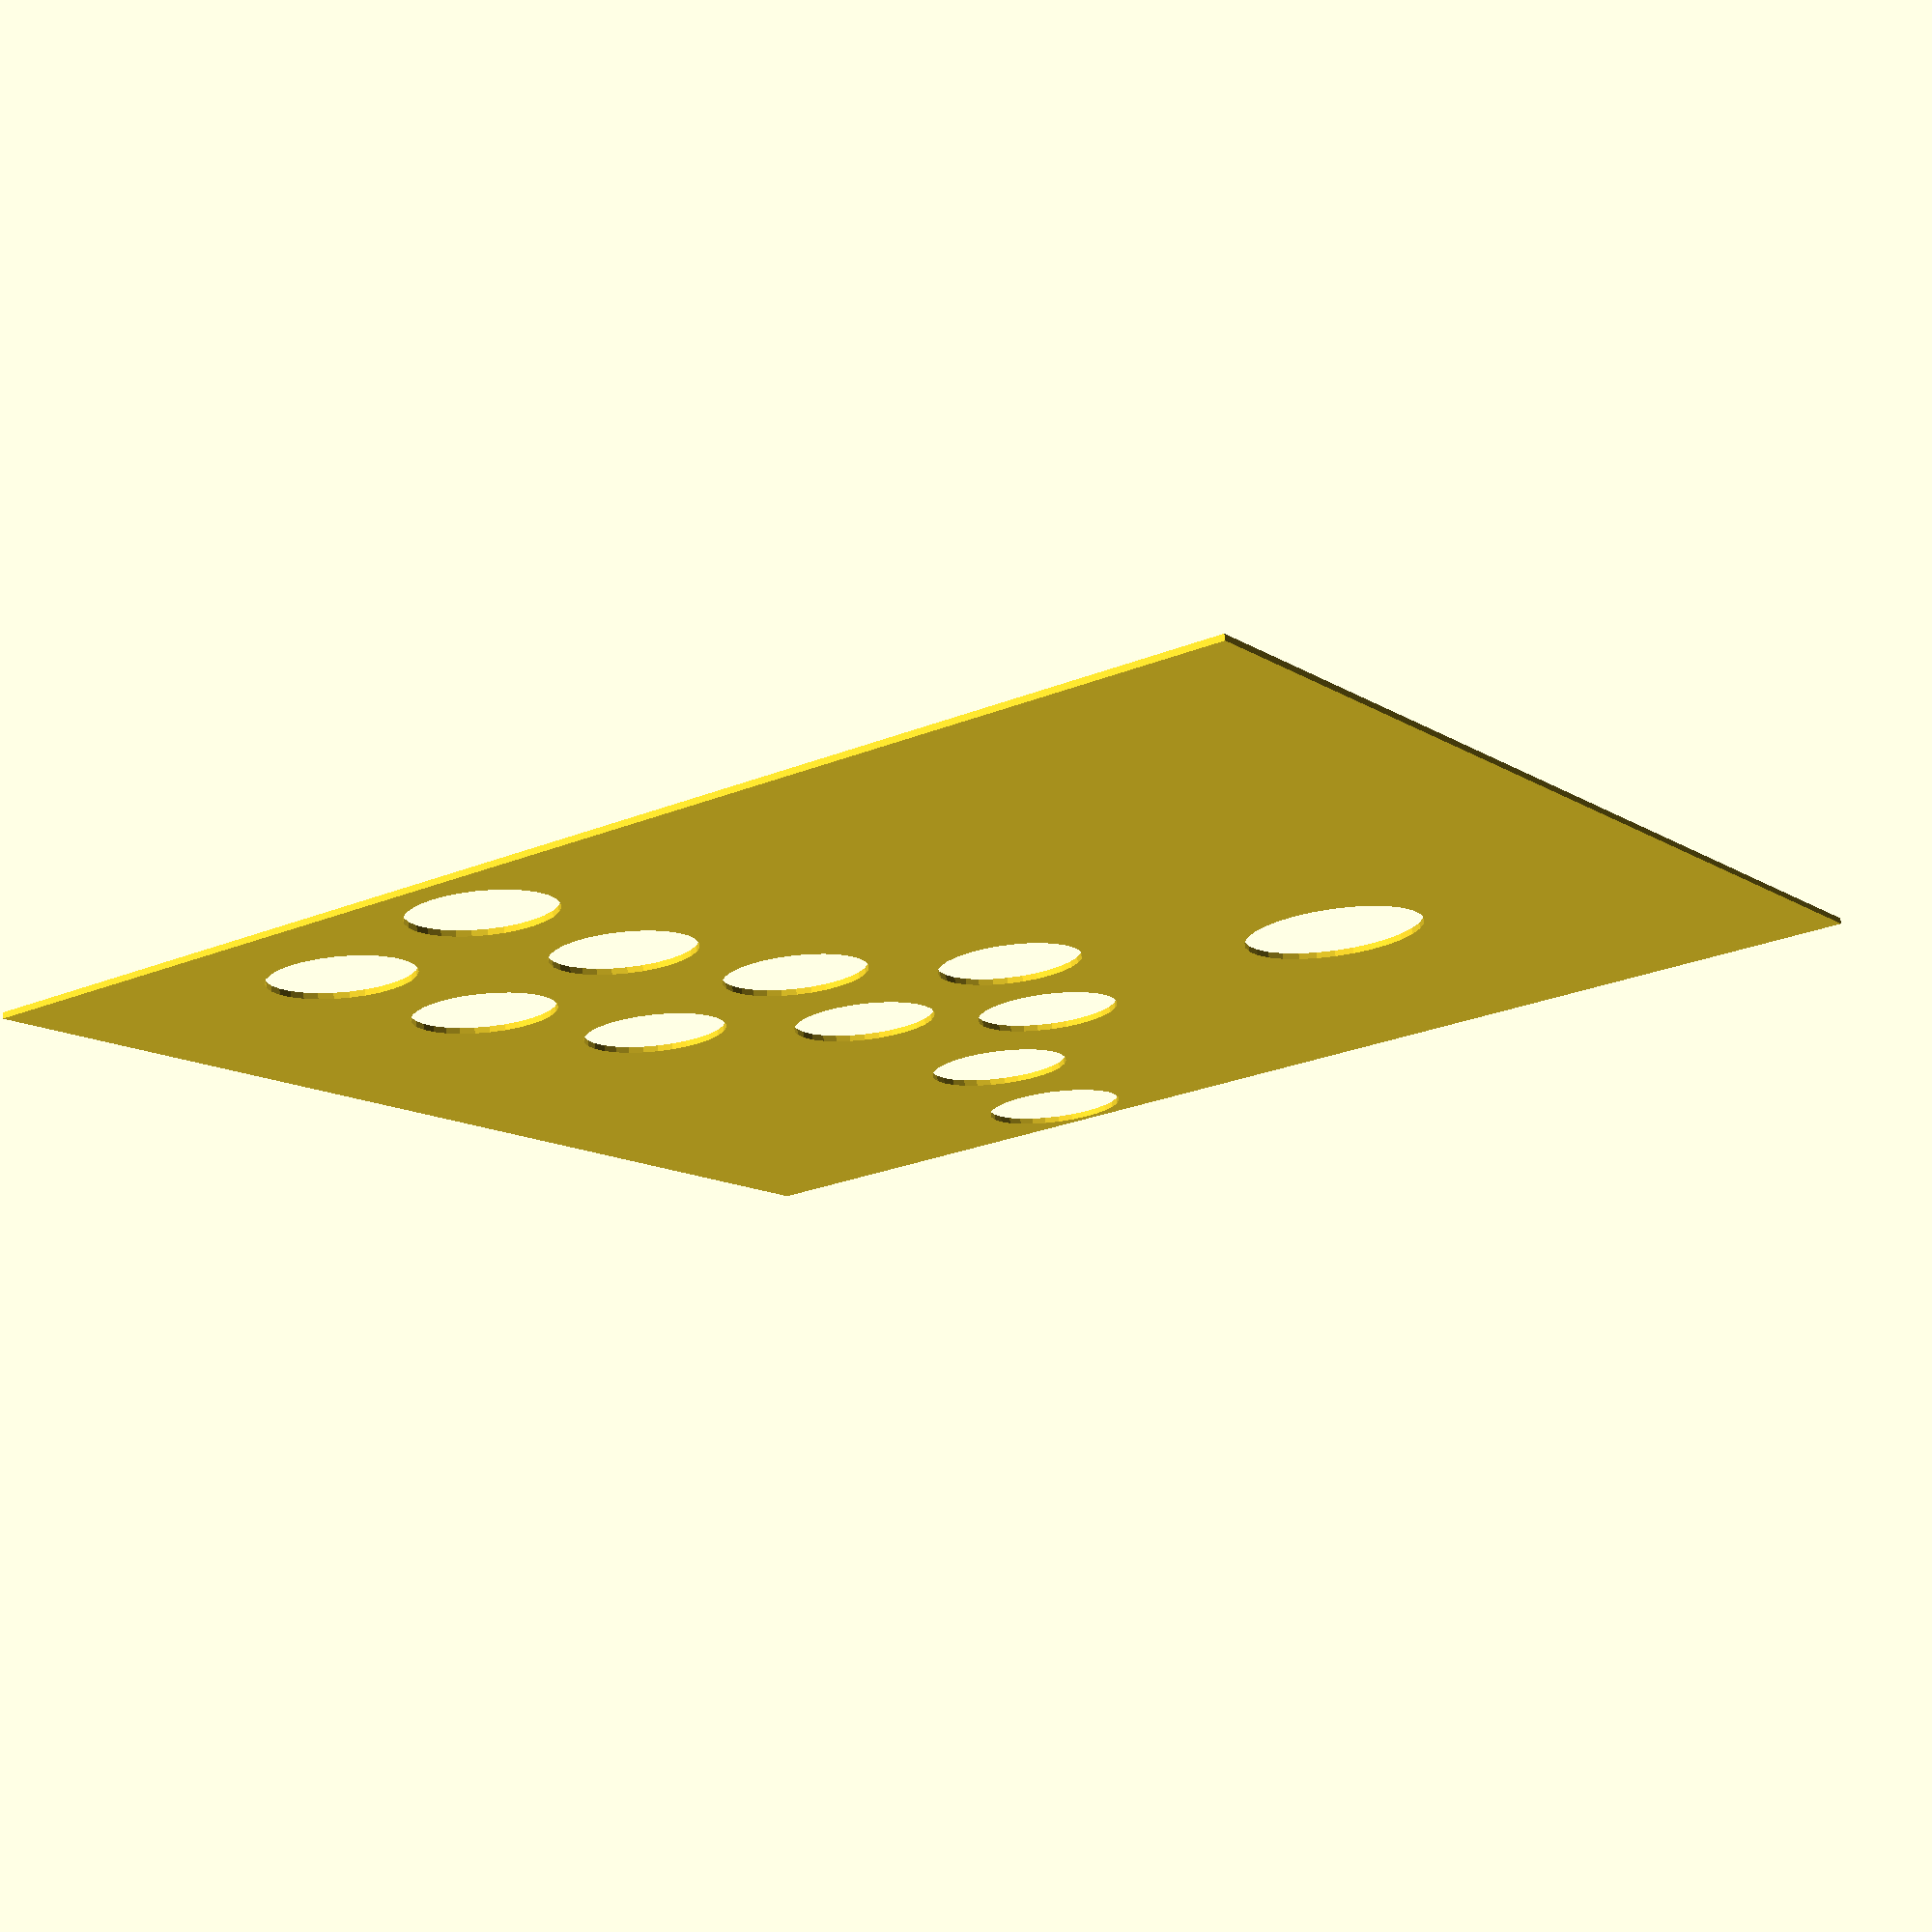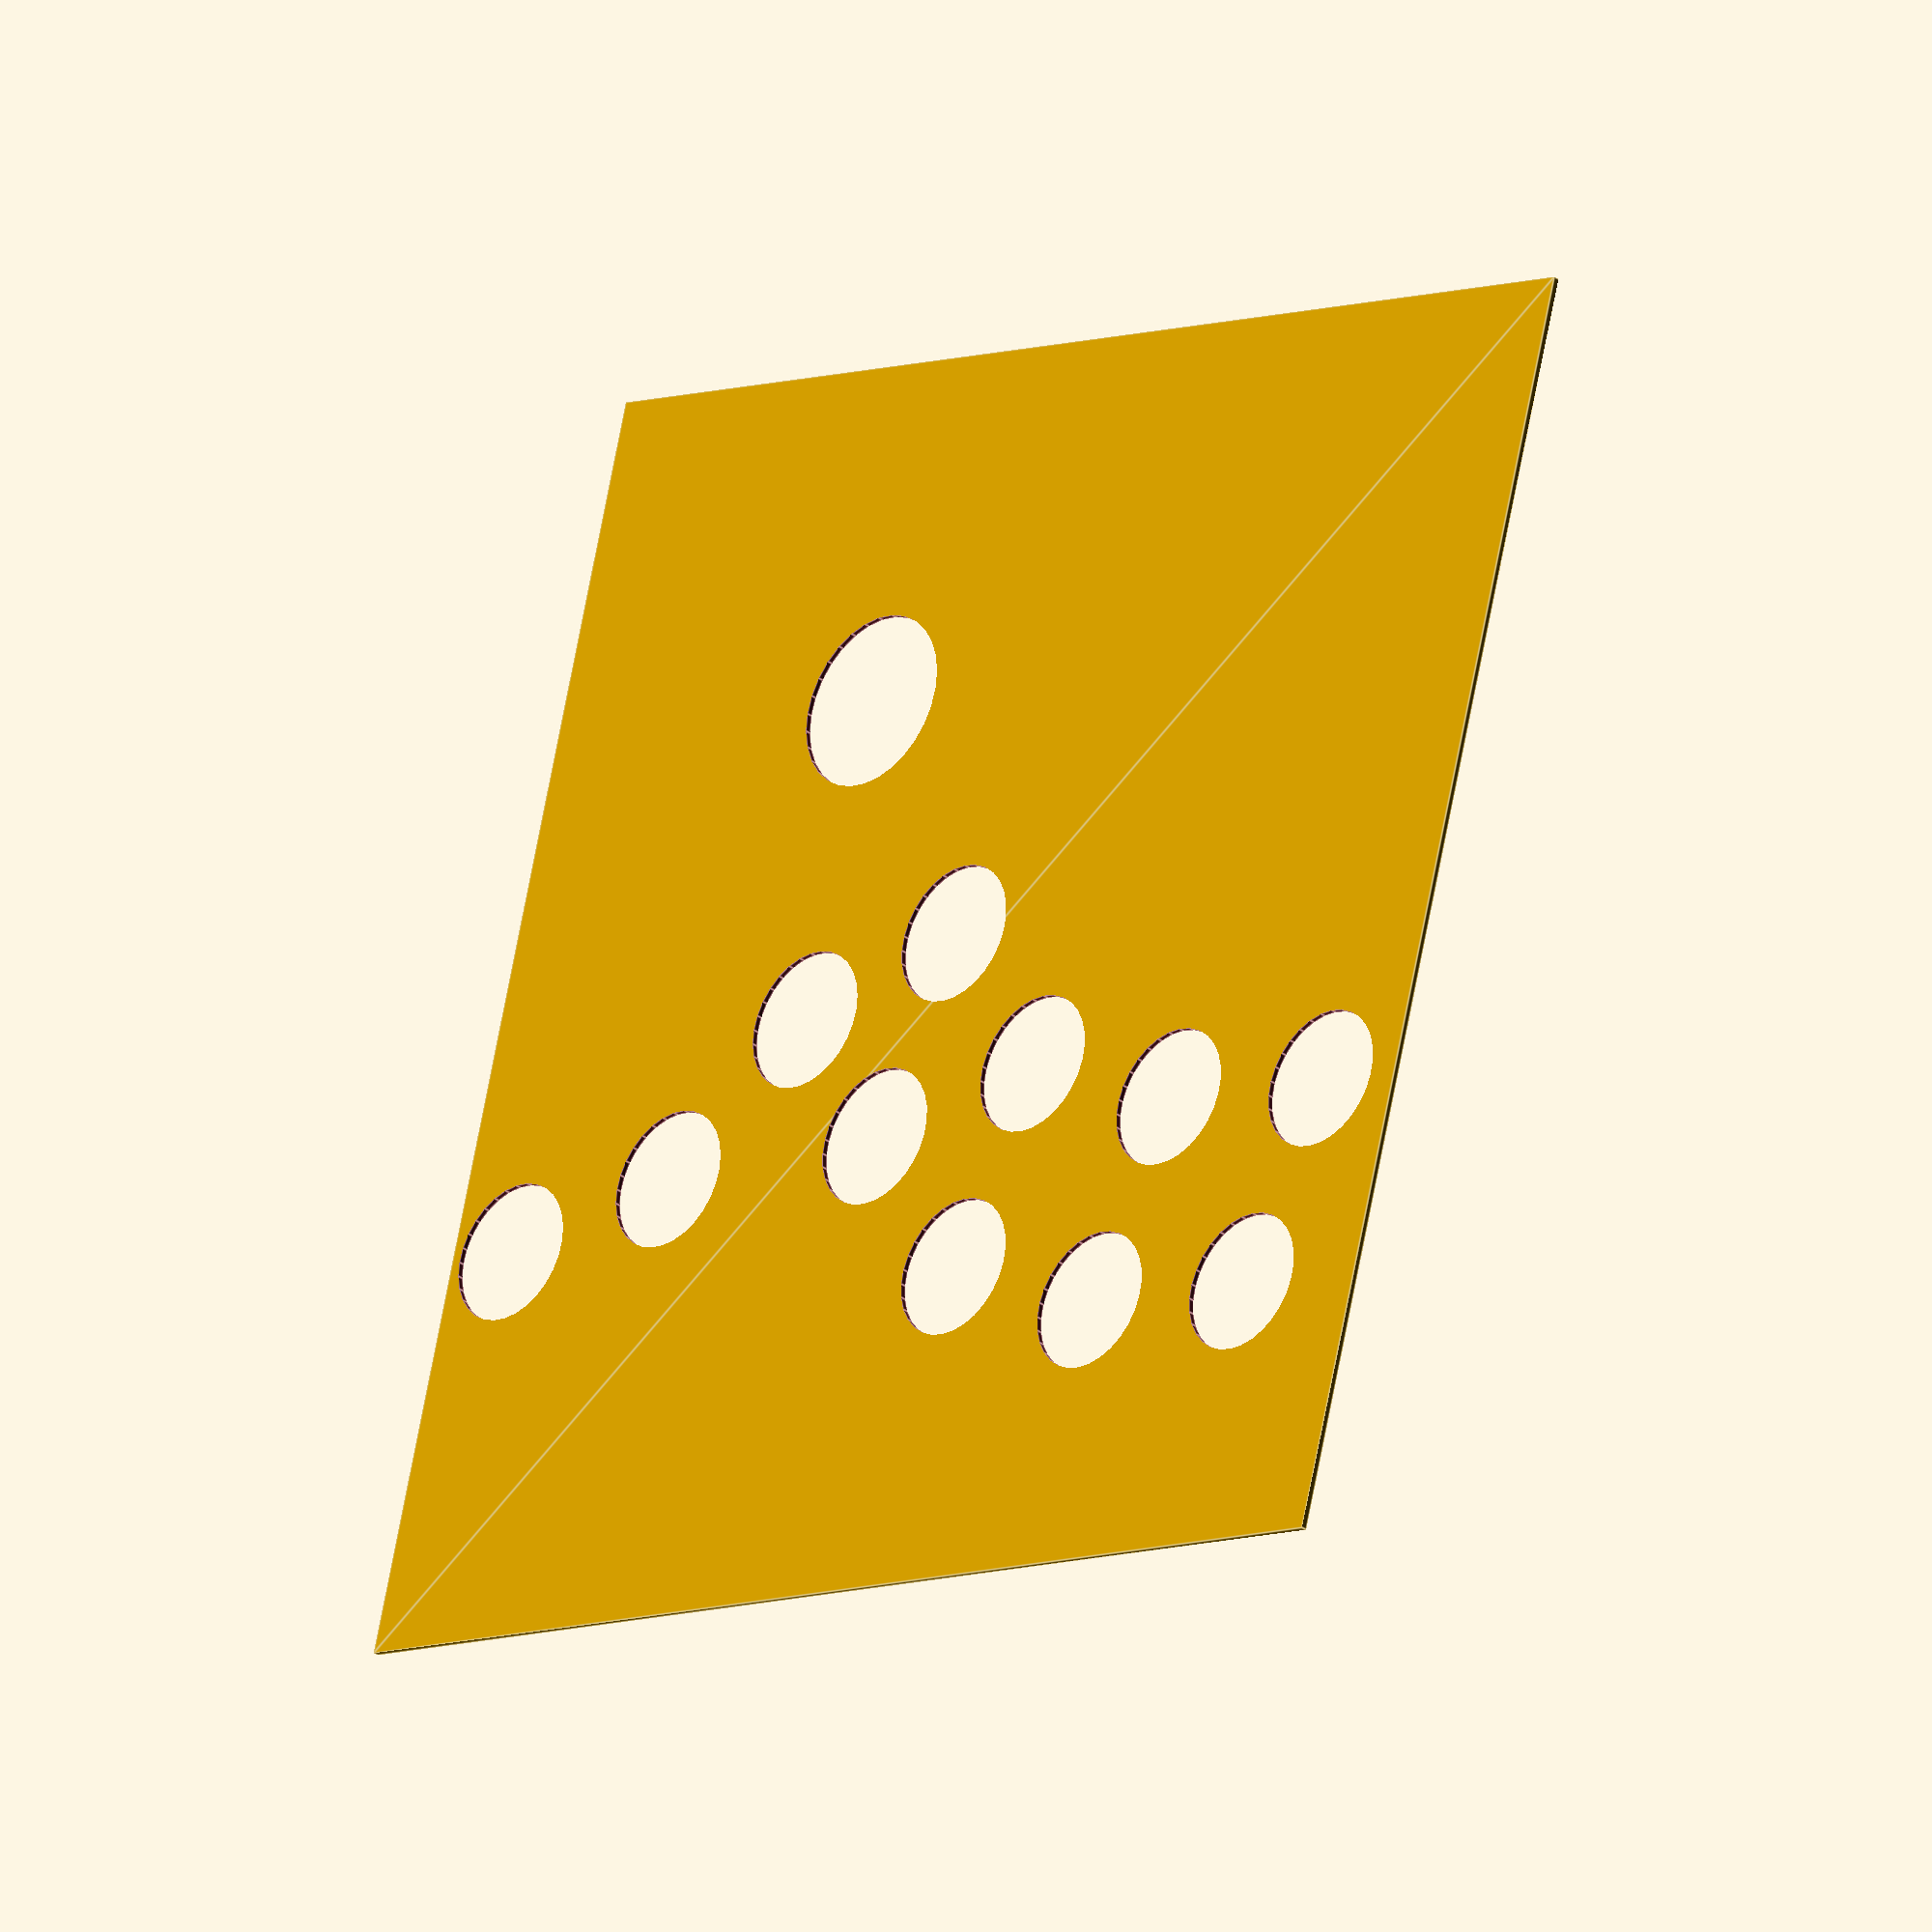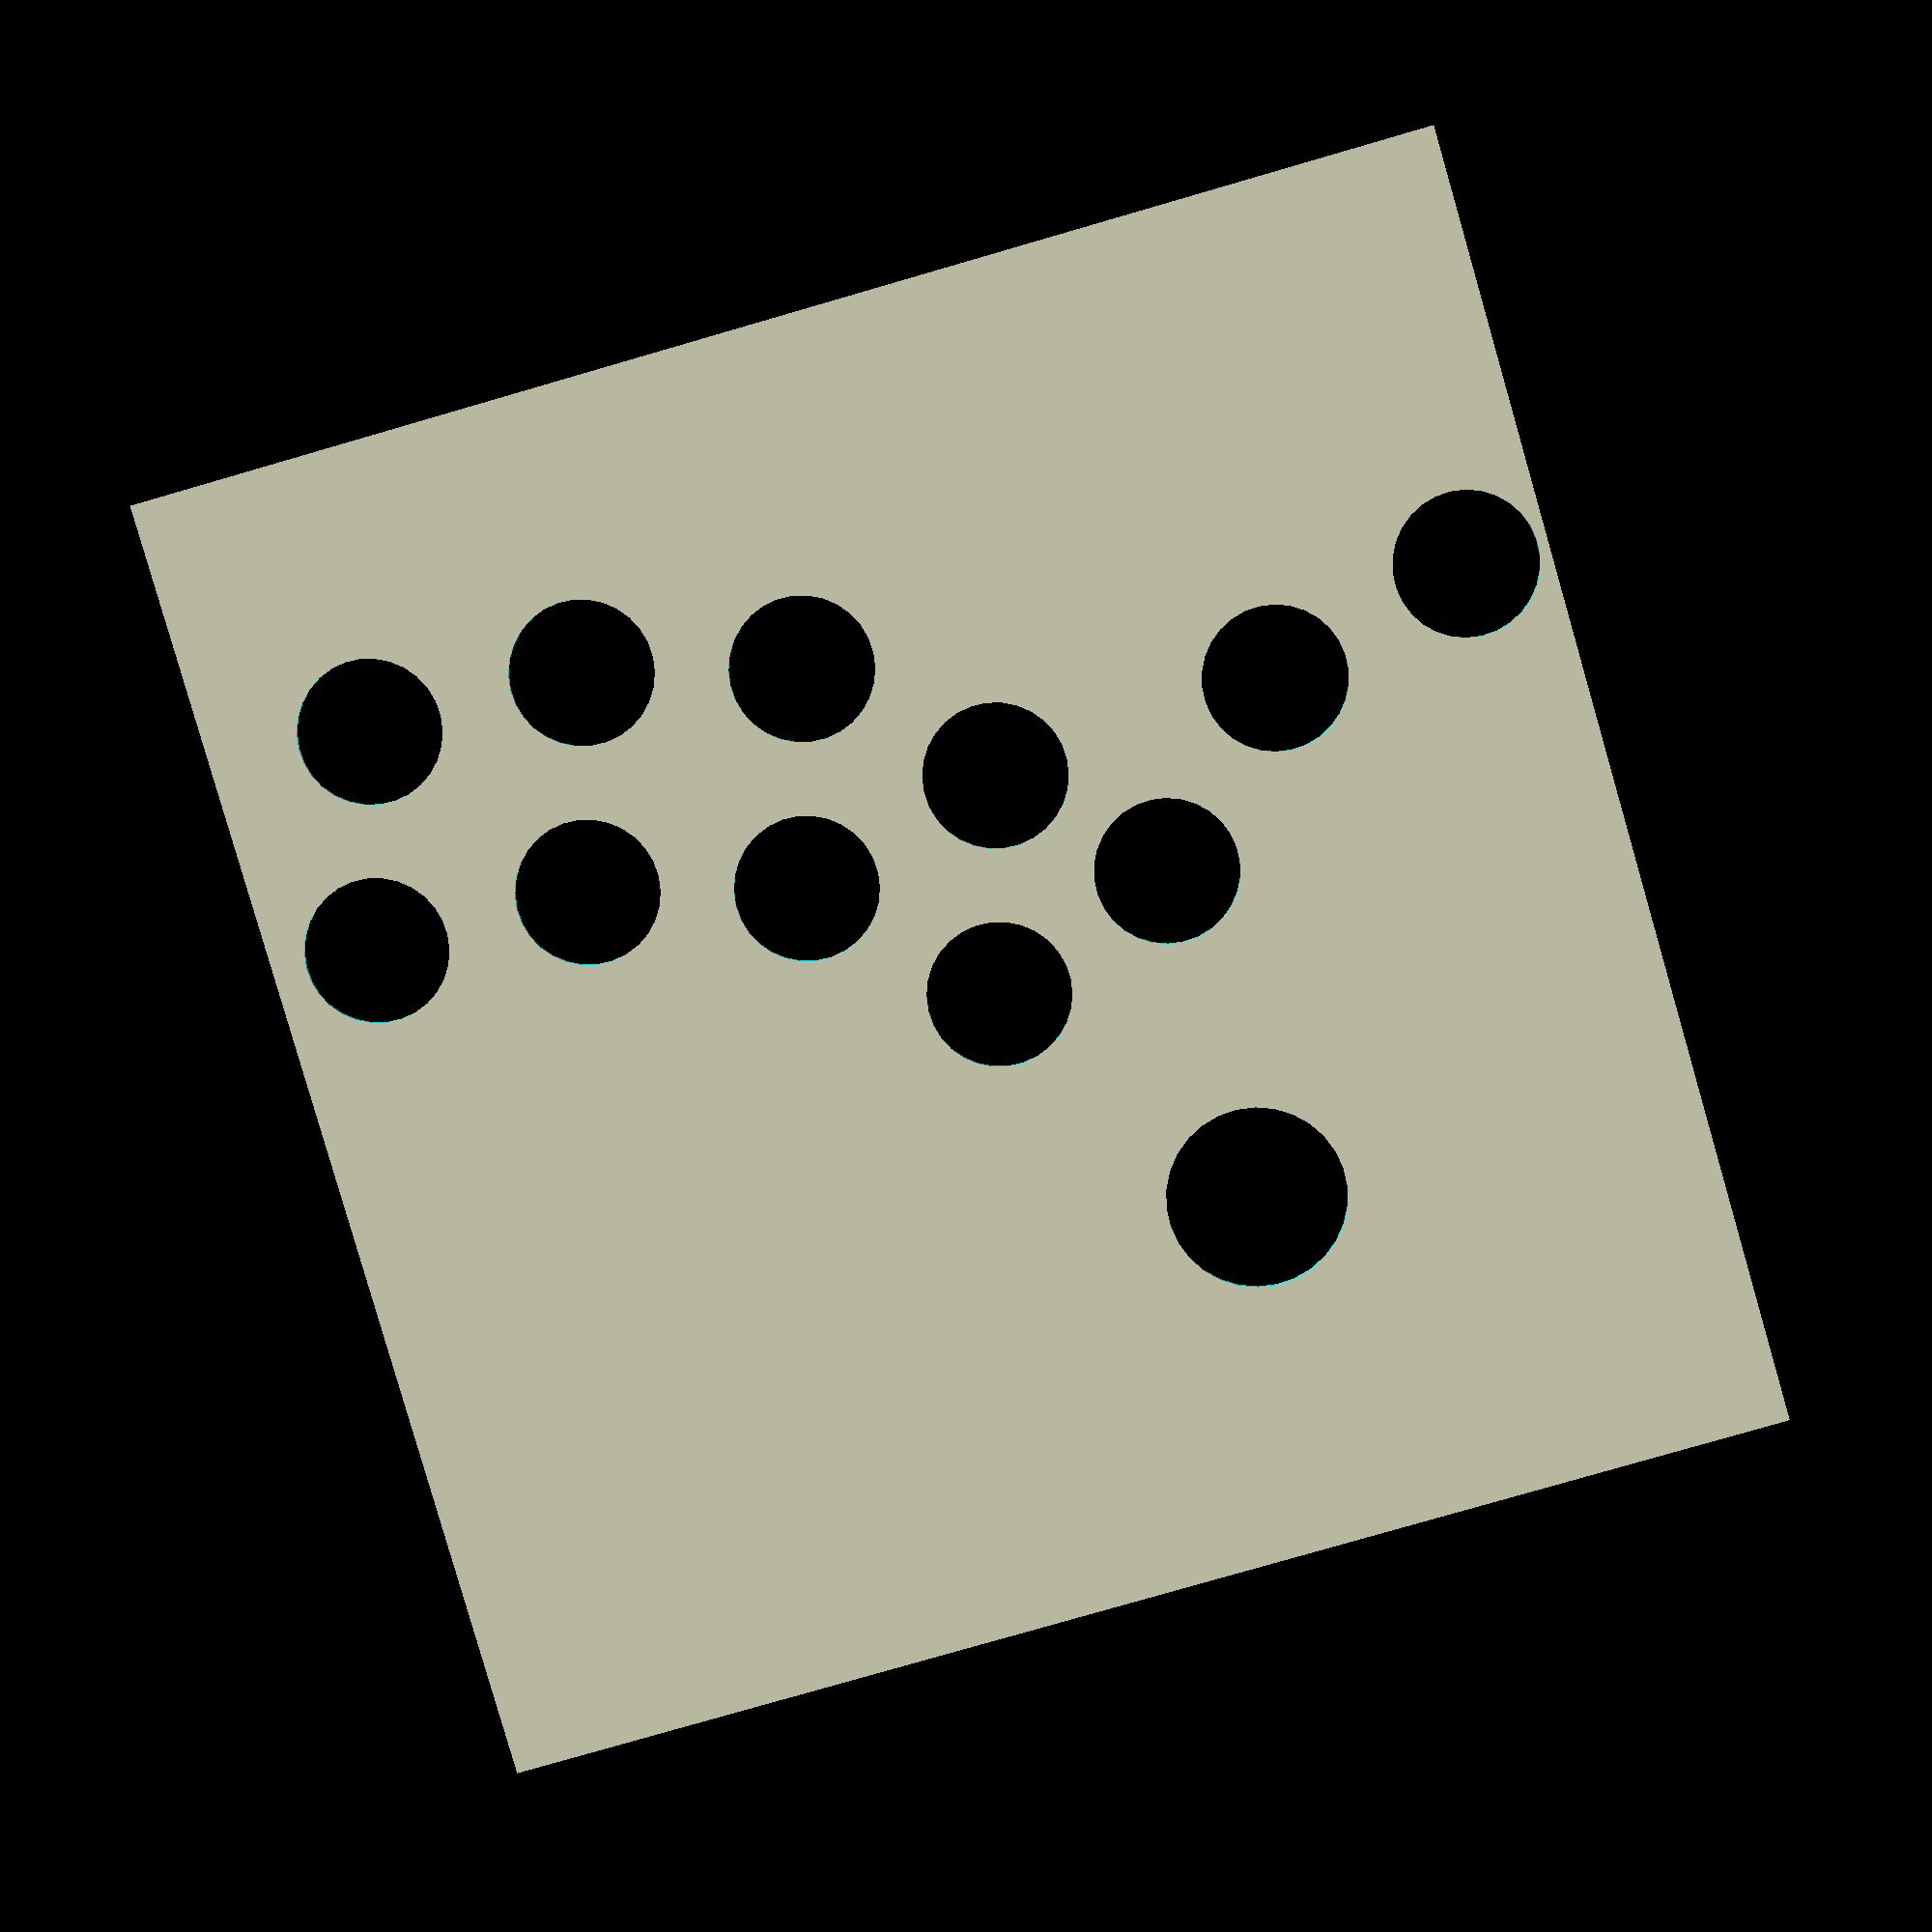
<openscad>
module small() {
    circle(d=24);
}

module large() {
    circle(d=30);
}

module rightHand() {
    //http://www.slagcoin.com/joystick/layout/cluster36_m.png
    translate([0, 0, 0]) {
        children(0); //A
    }

    translate([31.25, 18, 0]) {
        children(0); //B
    }

    translate([0,18 * 2,0]) {
        children(0); //X
    }

    translate([31.25, 18 * 3, 0]) {
        children(0); //Y
    }

    translate([31.25 + 36, 18, 0]) {
        children(0); //RT
    }

    translate([31.25 + 36, 18 * 3, 0]) {
        children(0); //RB
    }

    translate([31.25 + 36 + 35, 9, 0]) {
        children(0); //LT
    }

    translate([31.25 + 36 + 35, (18 * 2) + 9, 0]) {
        children(0); //LB
    }
}

module leftHand() {
    translate([-36 -31.25, 18, 0]) {
        children(0); //L
    }

    translate([-31.25, 18, 0]) {
        children(0); //D
    }

    translate([0, 0, 0]) {
        children(0); //R    
    }

    translate([15, -54, 0]) {
        children(1); //U
    }
}

module hitbox() {
    translate([-16, 6, 0]) {
        rotate([0, 0, -15]) {
            leftHand() {
                small();
                large(); 
            };
        }
    }

    translate([16, -6, 0]) {
        rotate([0, 0, 15]) {
            rightHand() {
                small();
            };       
        }
    }
}

difference() {
    translate([20, 0, 0]) {
        square(size=[220, 220], center=true); 
    }
    hitbox();
}
</openscad>
<views>
elev=285.4 azim=238.0 roll=353.3 proj=p view=solid
elev=28.8 azim=164.8 roll=224.1 proj=o view=edges
elev=353.6 azim=16.1 roll=181.1 proj=p view=solid
</views>
